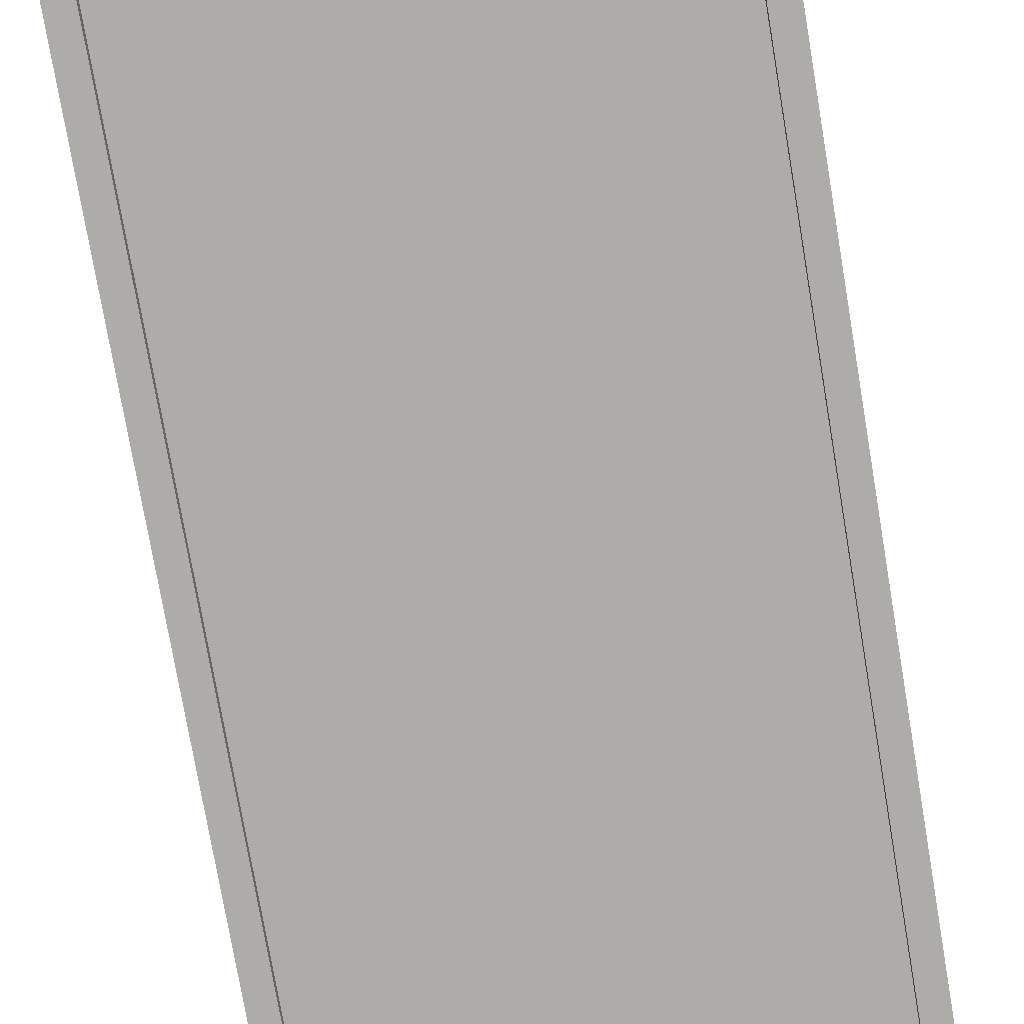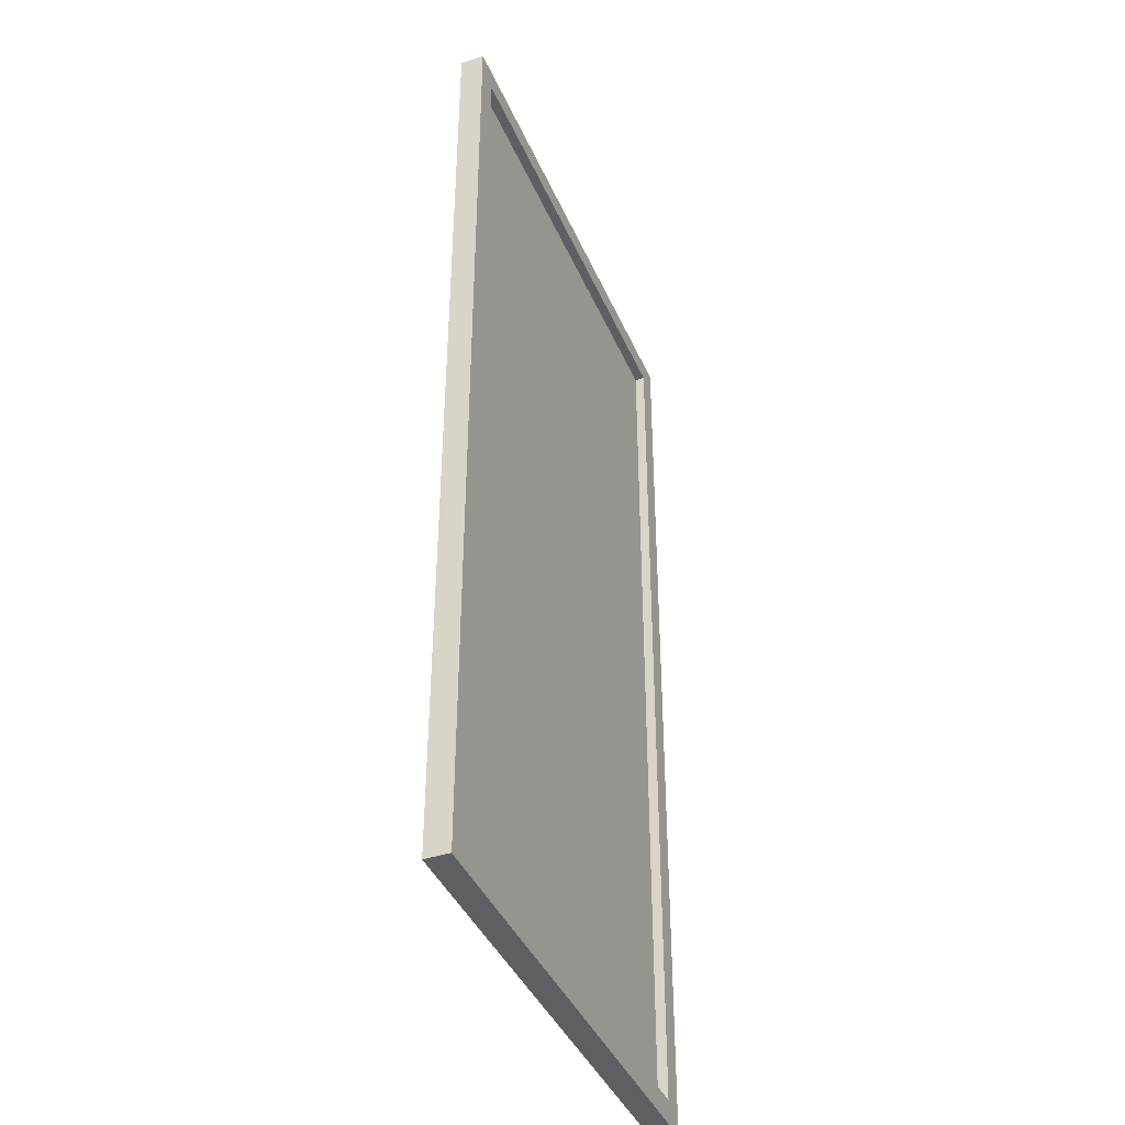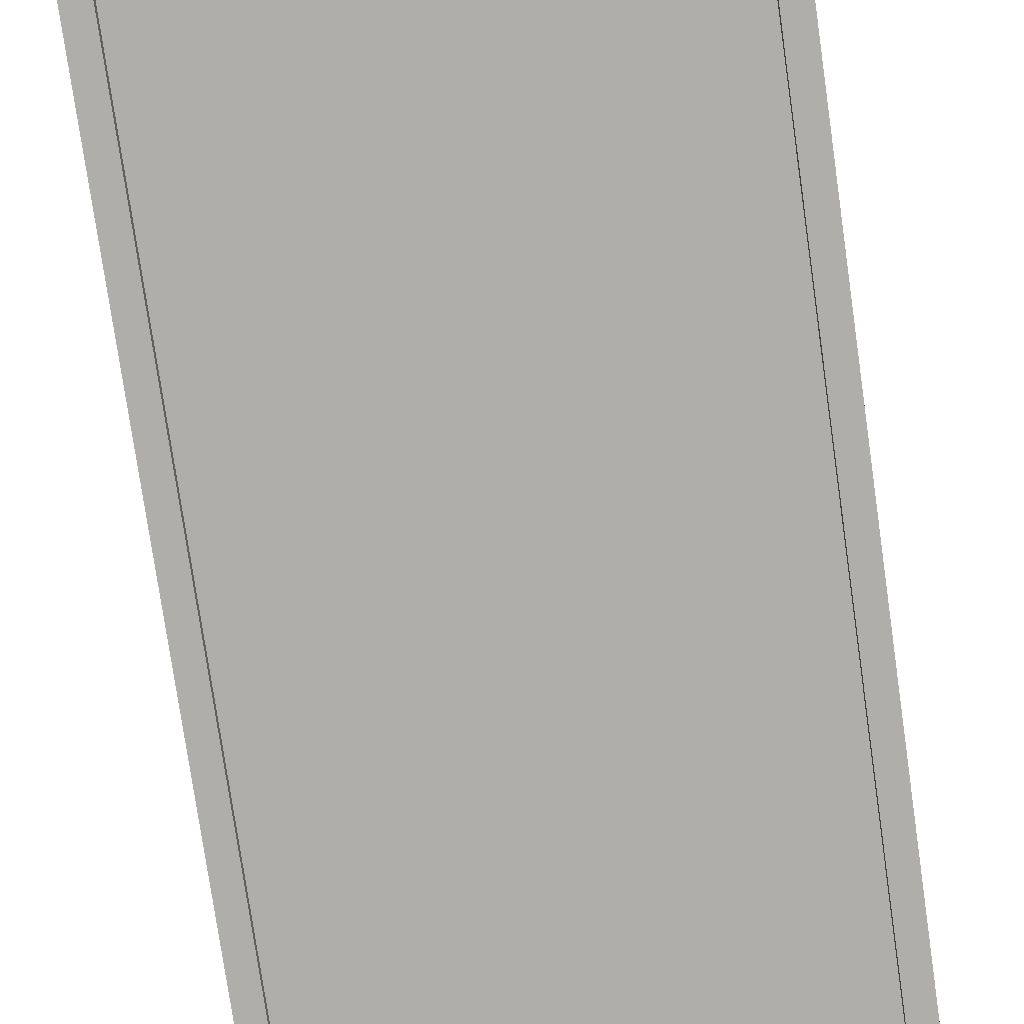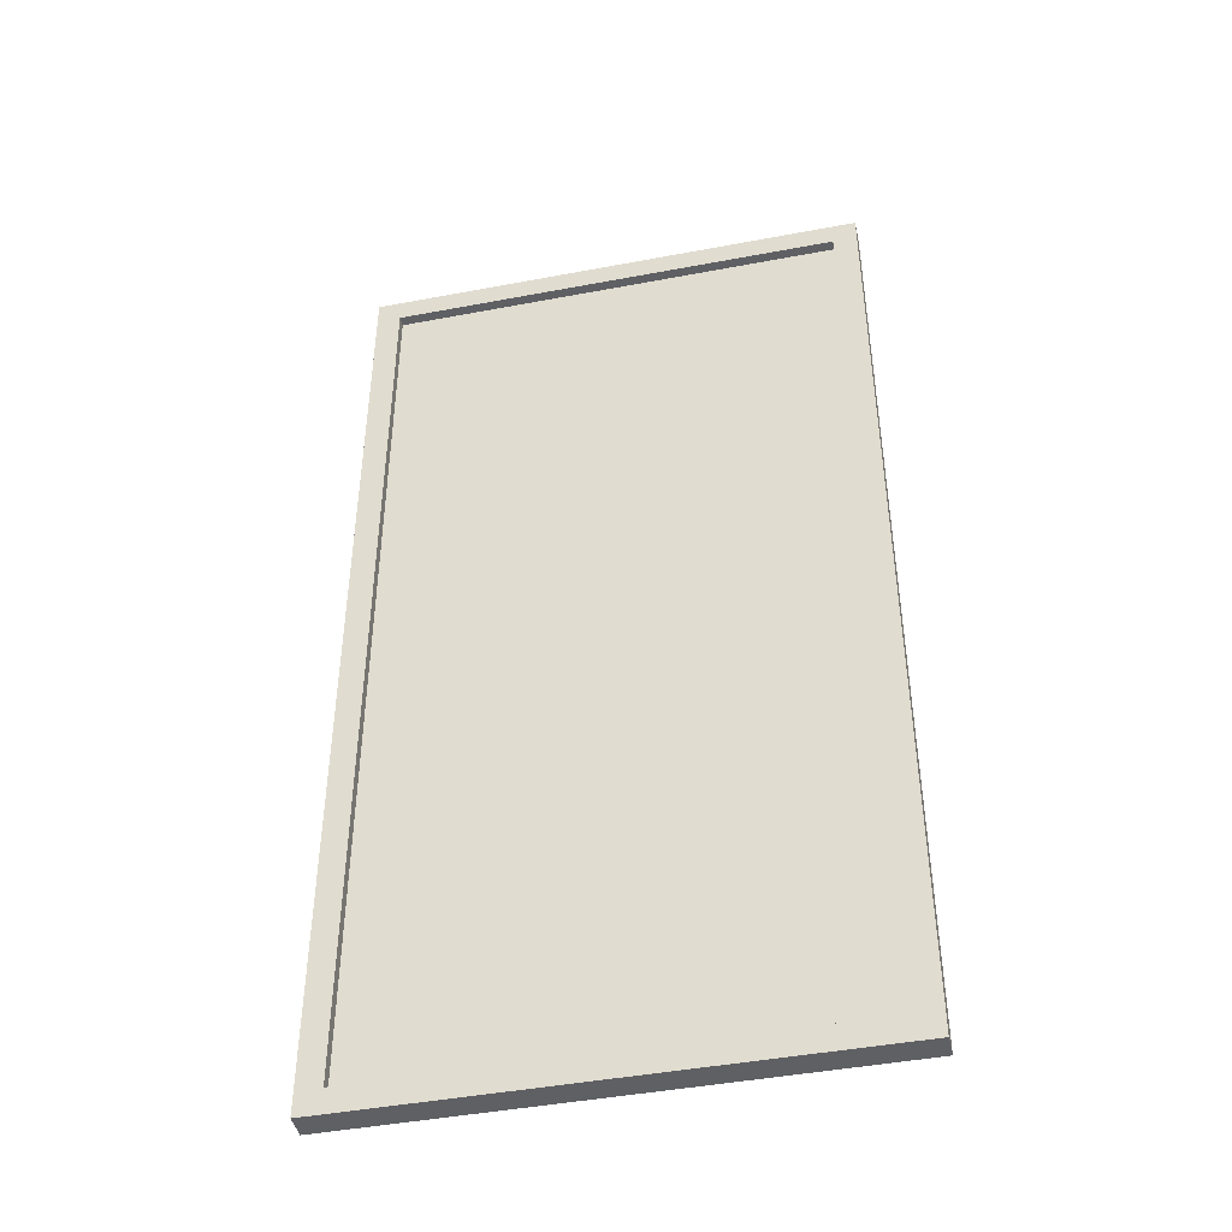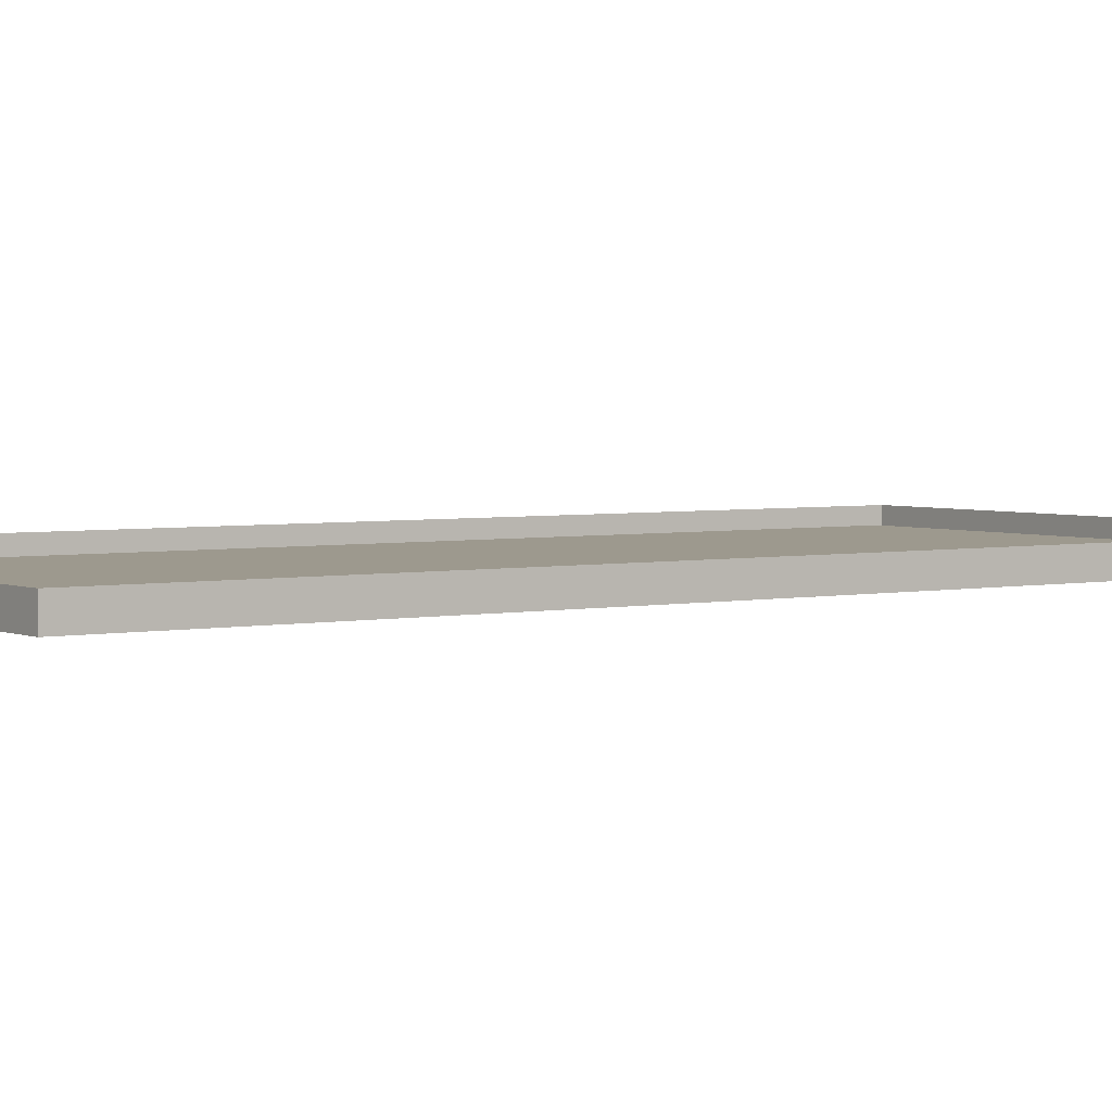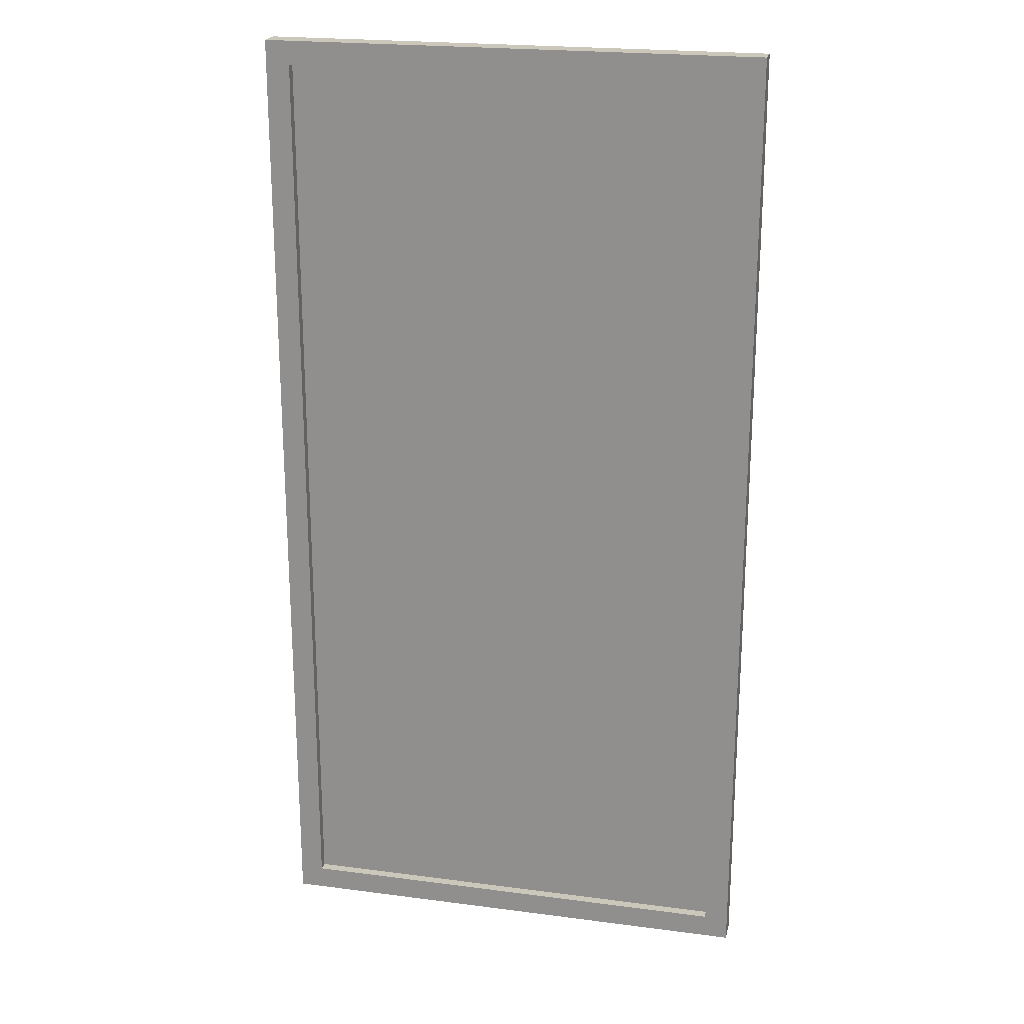
<metadata>
{"format":"obj","ext":"obj","renderer":"f3d","projection":"perspective","resolution":1024,"background":"white","views":[{"elev":-76.9,"azim":9.7,"up":"+Y"},{"elev":-40.8,"azim":-68.0,"up":"+Z"},{"elev":-77.9,"azim":8.2,"up":"+Y"},{"elev":-44.1,"azim":12.5,"up":"+Z"},{"elev":3.3,"azim":-125.2,"up":"+Y"},{"elev":21.7,"azim":13.0,"up":"+Z"}]}
</metadata>
<code>
g MenuBoard_1
v 2.278 -1.163 1.707
v 2.906 -1.163 1.707
v 2.906 -1.132 1.707
v 2.278 -1.132 1.707
v 2.278 -1.163 2.937
v 2.278 -1.132 2.937
v 2.906 -1.132 2.937
v 2.906 -1.163 2.937
v 2.906 -1.163 1.707
v 2.906 -1.163 2.937
v 2.906 -1.132 2.937
v 2.906 -1.132 1.707
v 2.278 -1.132 1.707
v 2.278 -1.132 2.937
v 2.278 -1.163 2.937
v 2.278 -1.163 1.707
v 2.308 -1.163 1.737
v 2.308 -1.15 1.737
v 2.876 -1.15 1.737
v 2.876 -1.163 1.737
v 2.876 -1.163 1.737
v 2.876 -1.15 1.737
v 2.876 -1.15 2.907
v 2.876 -1.163 2.907
v 2.876 -1.163 2.907
v 2.876 -1.15 2.907
v 2.308 -1.15 2.907
v 2.308 -1.163 2.907
v 2.308 -1.163 2.907
v 2.308 -1.15 2.907
v 2.308 -1.15 1.737
v 2.308 -1.163 1.737
v 2.278 -1.163 1.707
v 2.308 -1.163 1.737
v 2.876 -1.163 1.737
v 2.906 -1.163 1.707
v 2.278 -1.163 2.937
v 2.876 -1.163 2.907
v 2.308 -1.163 2.907
v 2.906 -1.163 2.937
v 2.308 -1.15 1.737
v 2.308 -1.15 2.907
v 2.876 -1.15 2.907
v 2.876 -1.15 1.737
g MenuBoard_1_0
f 3 2 1
f 4 3 1
f 7 6 5
f 8 7 5
f 11 10 9
f 12 11 9
f 15 14 13
f 16 15 13
f 19 18 17
f 20 19 17
f 23 22 21
f 24 23 21
f 27 26 25
f 28 27 25
f 31 30 29
f 32 31 29
f 35 34 33
f 36 35 33
f 33 34 37
f 38 35 36
f 34 39 37
f 40 38 36
f 37 39 40
f 39 38 40
g MenuBoard_1_1
f 43 42 41
f 44 43 41

</code>
